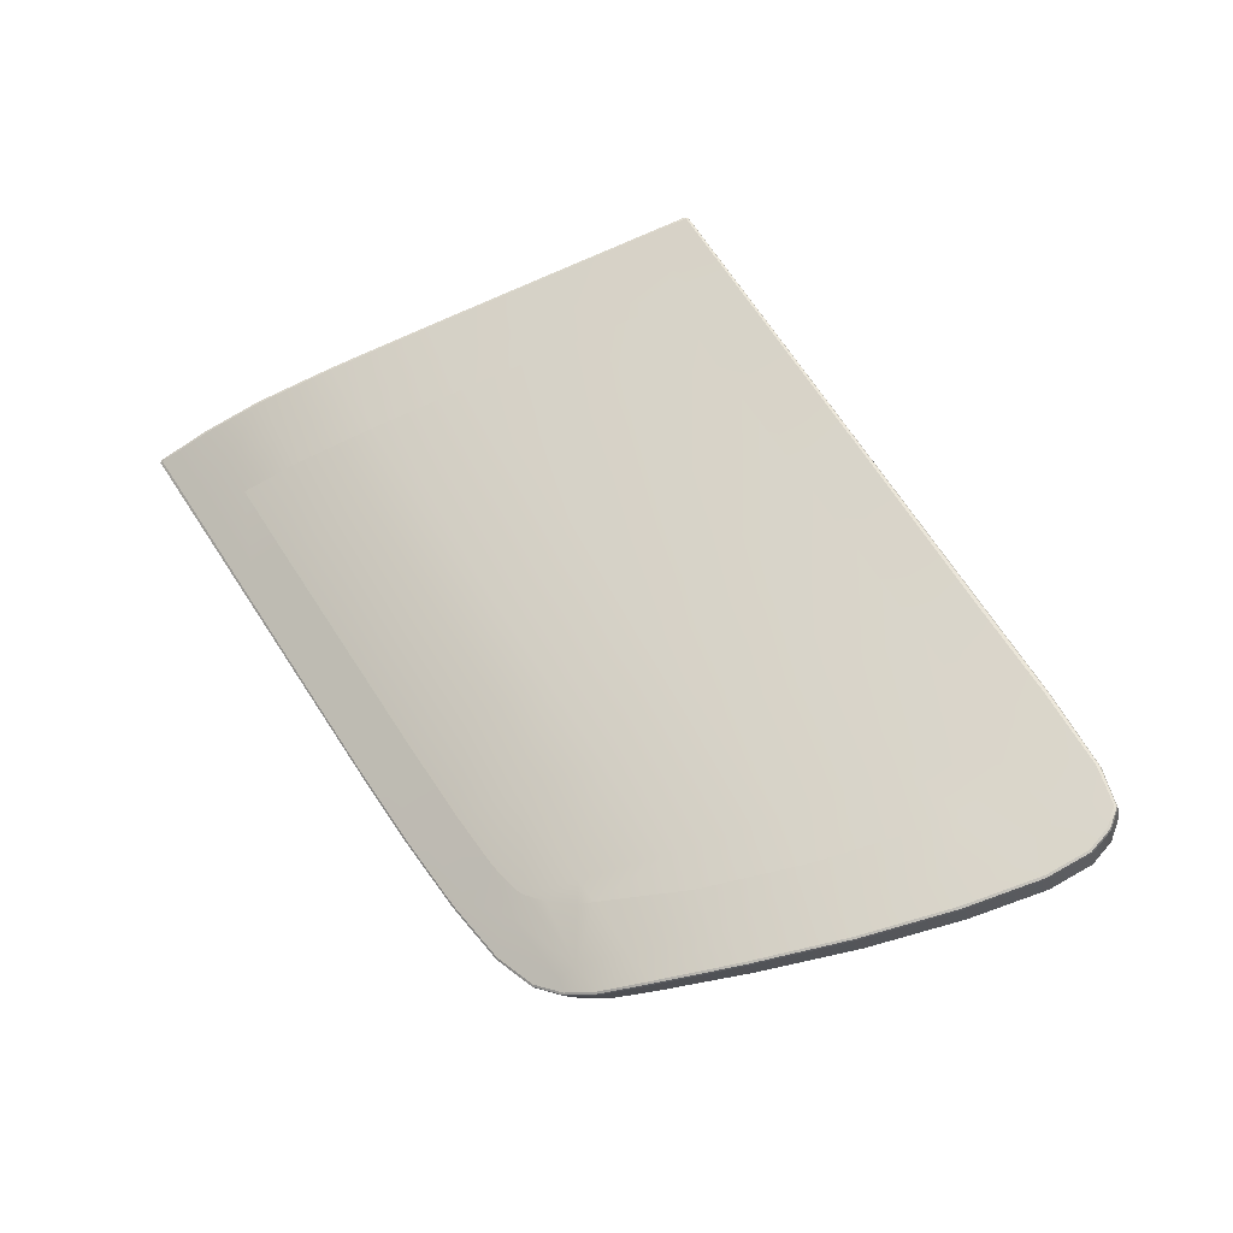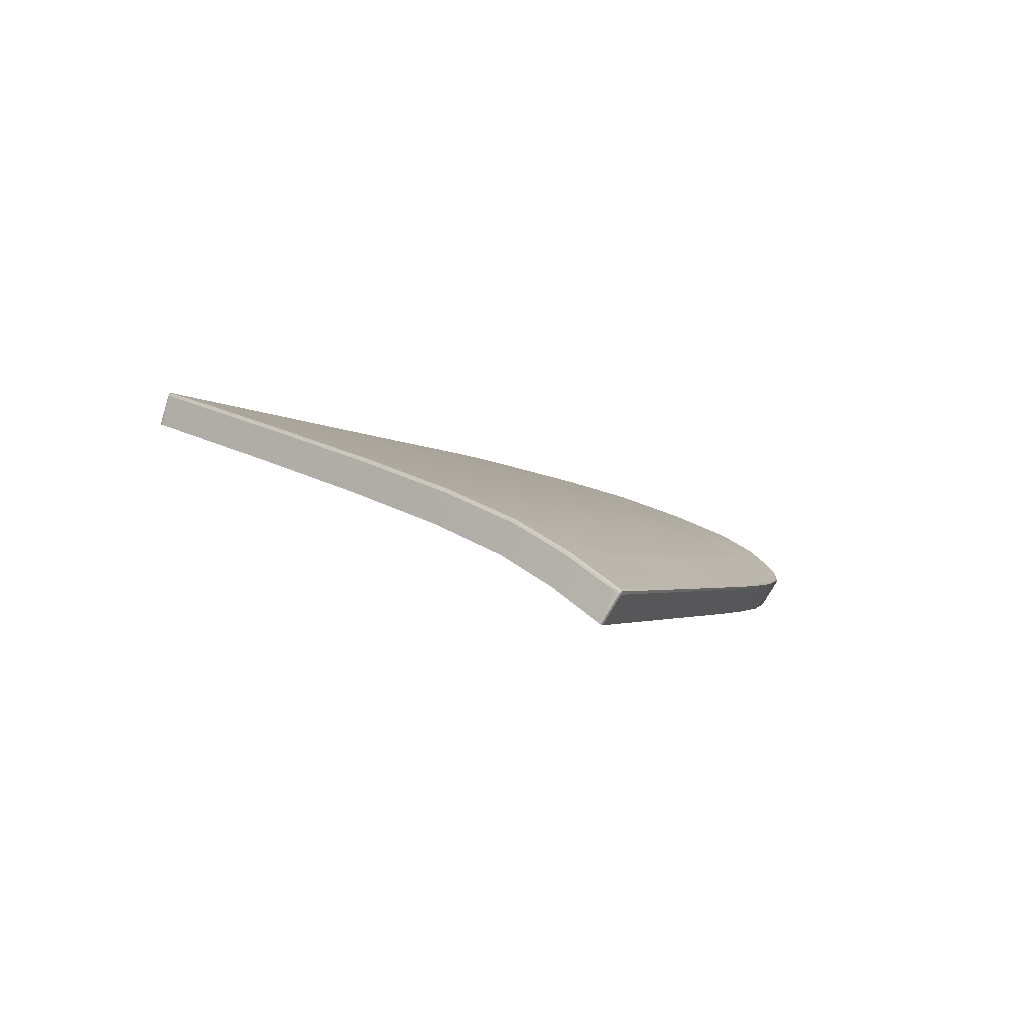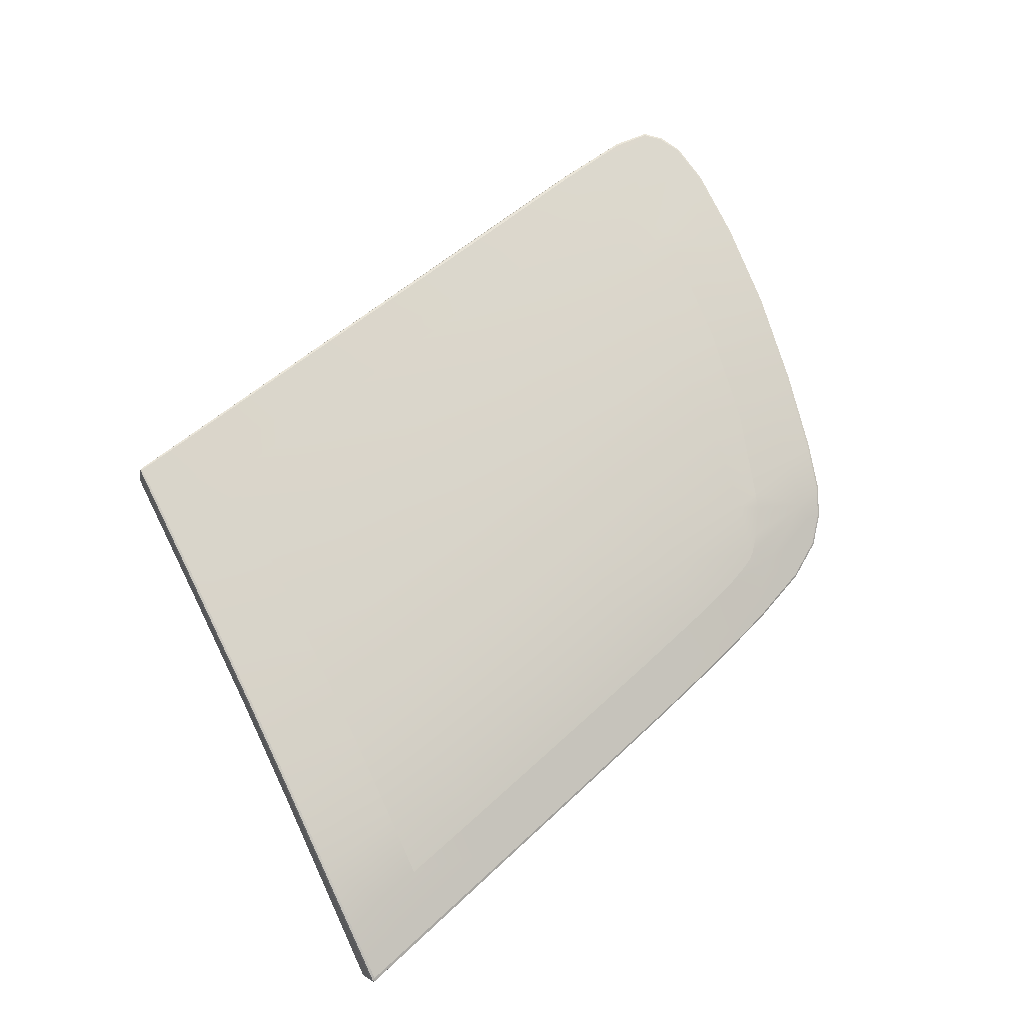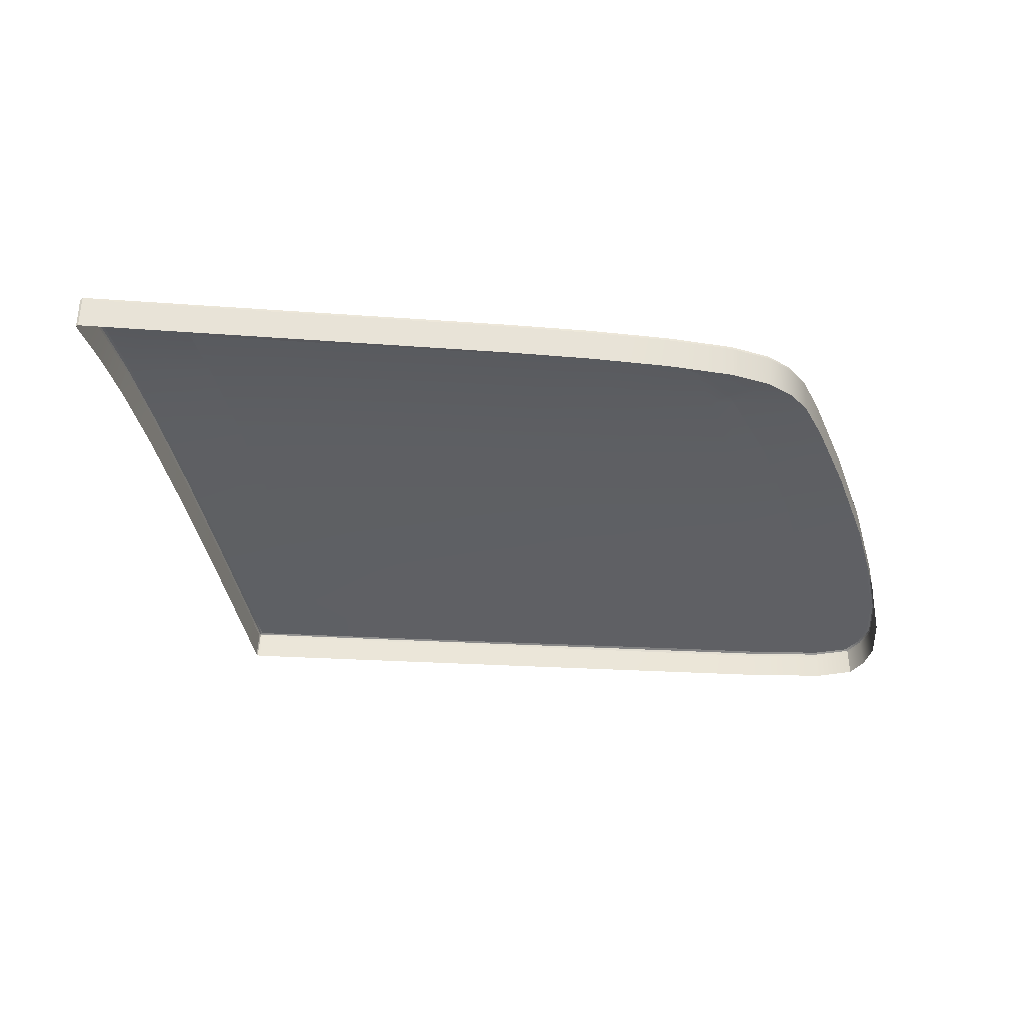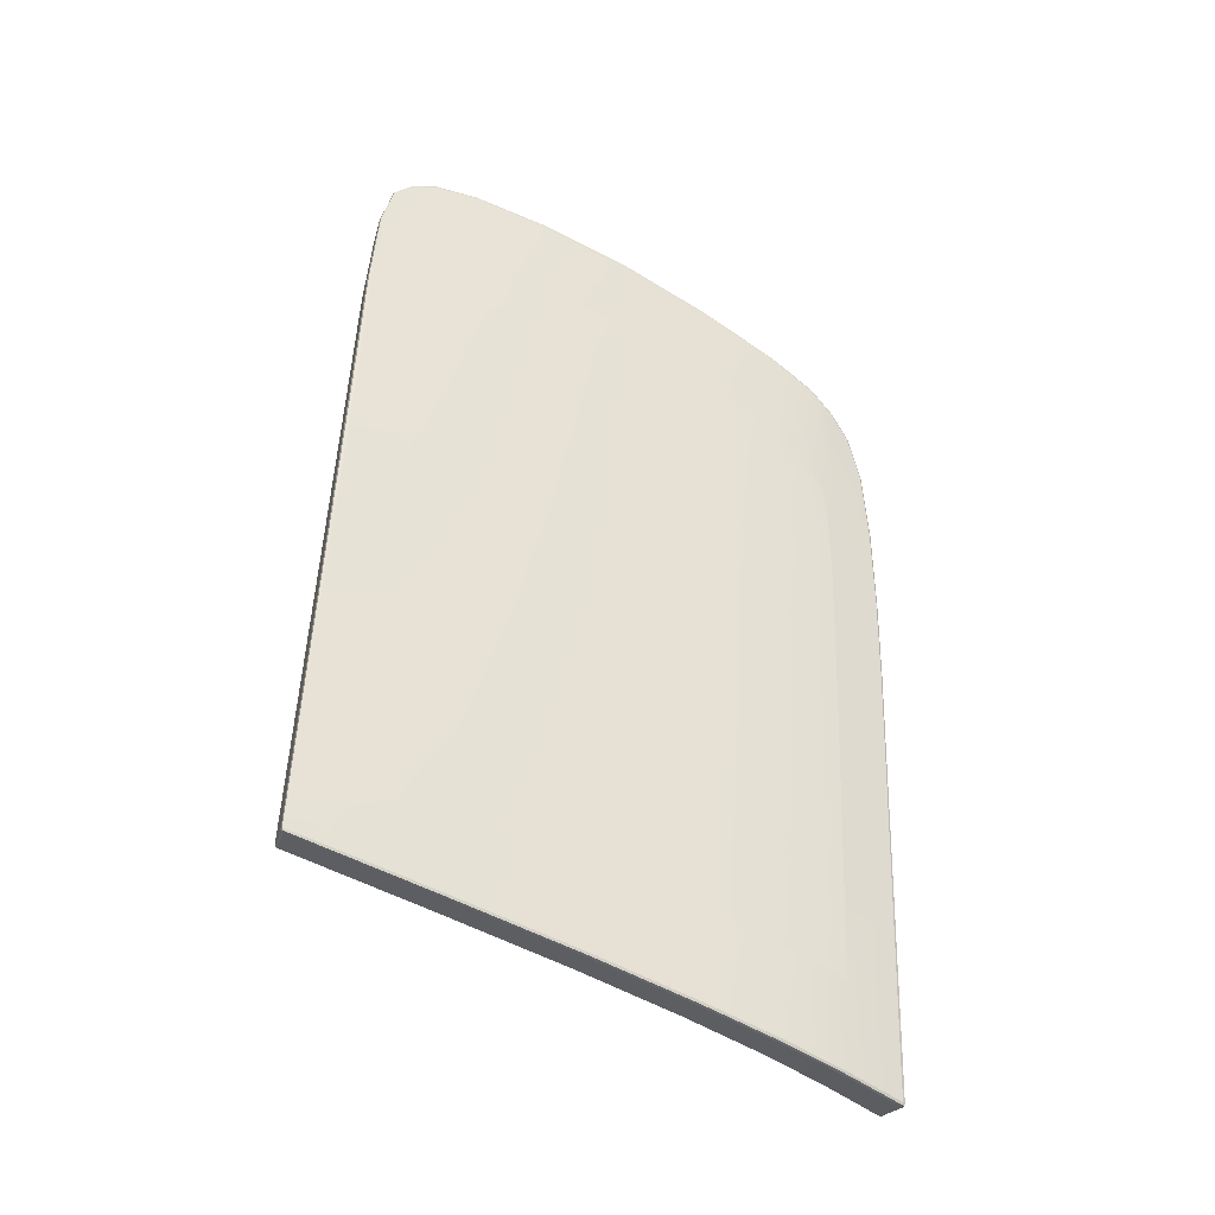
<metadata>
{"format":"obj","ext":"obj","renderer":"f3d","projection":"perspective","resolution":1024,"background":"white","views":[{"elev":58.2,"azim":-121.5,"up":"+Z"},{"elev":-2.2,"azim":111.2,"up":"+Z"},{"elev":62.2,"azim":137.1,"up":"+Z"},{"elev":-59.6,"azim":176.5,"up":"+Z"},{"elev":58.3,"azim":91.7,"up":"+Z"}]}
</metadata>
<code>
v  -199 98.82 78.28
v  -201.3 94.78 80.29
v  -198.8 98.78 78.41
v  -201.1 94.81 80.38
v  -190.8 53.88 92.82
v  -181.6 53.6 93.04
v  -190.8 54.21 92.82
v  -181.6 53.9 93.05
v  -208.6 79.18 85.86
v  -204.7 87.74 83.05
v  -208.8 79.15 85.78
v  -204.9 87.7 82.98
v  -208.6 54.69 92.33
v  -200.7 54.16 92.59
v  -208.5 54.93 92.38
v  -200.5 54.47 92.61
v  -142 105.6 74.14
v  -142 105.8 73.94
v  -157 105.5 74.23
v  -157 105.6 74.05
v  -183.7 104.7 74.17
v  -183.7 104.8 74.43
v  -175.6 105.2 73.98
v  -175.6 105.3 74.23
v  -194.5 102.8 75.64
v  -190.3 104 74.85
v  -194.5 102.7 75.38
v  -190.3 103.9 74.59
v  -197 101 76.53
v  -199 98.72 78.04
v  -197 101.1 76.79
v  -167.4 105.4 73.87
v  -167.5 105.5 74.13
v  -157 105.5 73.79
v  -190.9 53.71 92.59
v  -181.6 53.43 92.81
v  -205 87.6 82.74
v  -201.4 94.68 80.05
v  -200.7 54 92.35
v  -208.7 54.55 92.09
v  -208.9 79.08 85.53
v  -211.9 70.74 88.12
v  -212 70.68 87.86
v  -214.3 59.59 90.72
v  -214.3 59.67 90.98
v  -213.9 63.74 89.63
v  -213.9 63.8 89.89
v  -213.6 57.22 91.36
v  -212.4 55.57 91.79
v  -213.6 57.31 91.61
v  -212.3 55.69 92.03
v  -156.4 52.68 93.42
v  -156.4 52.82 93.65
v  -170.8 53.11 93.08
v  -170.8 53.26 93.3
v  -139.5 52.5 94
v  -139.6 52.35 93.97
v  -139.4 52.44 93.73
v  -139.6 52.25 93.8
v  -132.5 77.95 86.24
v  -132.4 77.87 85.99
v  -129.7 87.7 82.98
v  -129.6 87.6 82.74
v  -124.3 105.5 73.76
v  -124.4 105.7 73.98
v  -124.7 104.1 74.66
v  -124.8 104.3 74.87
v  -142 105.7 73.68
v  -129.1 105.8 73.58
v  -129.1 105.9 73.85
v  -138.6 55.98 92.96
v  -138.5 55.93 92.7
v  -135.8 65.92 89.96
v  -135.8 65.86 89.71
v  -212.1 55.87 92.1
v  -214 59.72 91.08
v  -213.4 57.44 91.69
v  -211.7 70.74 88.23
v  -213.7 63.8 90
v  -194.4 102.7 75.84
v  -196.9 101 76.97
v  -183.7 104.7 74.61
v  -190.3 103.9 75.04
v  -125.8 100.8 77.08
v  -127.4 95.29 79.99
v  -125.7 100.7 76.86
v  -127.3 95.17 79.76
v  -139.8 52.19 93.82
v  -139.8 52.32 94.05
v  -144.1 52.31 93.72
v  -144.1 52.45 93.95
v  -126 100.9 77.15
v  -125 104.4 74.93
v  -129.1 105.7 74.08
v  -124.6 106 73.82
v  -124.6 105.8 74.05
v  -124.4 105.9 73.8
v  -124.5 105.9 73.54
v  -124.3 105.8 73.6
v  -167.5 105.4 74.3
v  -175.7 105.2 74.41
v  -170.7 53.52 93.32
v  -156.3 53.05 93.68
v  -144.1 52.66 93.98
v  -139.6 51.38 90.87
v  -139.4 51.54 90.83
v  -124.3 104.2 71.02
v  -124.3 103.9 71.22
v  -139.8 51.32 90.88
v  -139.8 52.53 94.08
v  -138.8 56.01 93.04
v  -136.1 65.95 90.05
v  -132.7 77.97 86.32
v  -129.9 87.73 83.06
v  -127.6 95.33 80.06
v  -124.5 104.3 70.96
v  -176.1 103.9 75.21
v  -167.8 104.1 75.1
v  -155.4 56.51 92.67
v  -169.9 56.92 92.36
v  -189.9 57.6 91.91
v  -180.6 57.26 92.12
v  -189.5 59.48 91.4
v  -180.1 59.3 91.55
v  -208.4 69.91 88.48
v  -204.5 68.92 88.76
v  -205.3 78.95 85.93
v  -201.1 78.64 86.02
v  -201.6 87.65 83.09
v  -196.9 87.52 83.13
v  -198.1 94.85 80.35
v  -192.2 94.99 80.25
v  -188 101.3 76.81
v  -183.1 100.3 77.49
v  -184.5 103.5 75.43
v  -177.5 100.6 77.34
v  -129.5 104.3 74.95
v  -142.4 104.3 74.98
v  -130.5 100.9 77.15
v  -134.6 100.9 77.15
v  -143.3 100.9 77.15
v  -143.1 56.13 92.94
v  -137.1 78 86.3
v  -140.4 66.05 89.98
v  -132.1 95.33 80.07
v  -134.3 87.73 83.06
v  -195.8 99.04 78.25
v  -195.6 100.7 77.16
v  -157.3 104.2 75.04
v  -200.1 57.91 91.71
v  -206.4 56.57 91.99
v  -138.5 87.73 83.06
v  -141.2 78.03 86.29
v  -136.3 95.32 80.07
v  -169.3 59.11 91.74
v  -154.7 58.84 91.99
v  -146.8 58.47 92.21
v  -144.6 66.15 89.92
v  -208.7 58.89 91.35
v  -211.5 58.78 91.36
v  -210.1 61.68 90.61
v  -211.5 64.85 89.77
v  -204.9 64.37 89.94
v  -205.2 66.16 89.47
v  -204.4 62.71 90.38
v  -203.2 61.29 90.77
v  -199.8 60.09 91.13
v  -192.5 101.9 76.36
v  -189.4 103.3 75.48
v  -187.5 99.36 77.98
v  -189.3 98.17 78.62
v  -190.5 97.12 79.16
v  -191.4 96.2 79.65
v  -186.6 99.76 77.78
v  -185.2 100 77.64
v  -168.6 100.7 77.25
v  -158.1 100.8 77.2
v  -125.7 99.16 74.23
v  -124.7 102.5 72.1
v  -129.6 86.47 79.91
v  -132.4 76.88 83.1
v  -138.5 54.99 89.79
v  -127.3 93.84 77.03
v  -135.8 64.91 86.8
v  -129.1 104.2 70.99
v  -183.6 103.1 71.6
v  -175.6 103.5 71.41
v  -190.3 102.3 72.02
v  -194.5 101 72.81
v  -199 97.21 75.39
v  -197 99.35 73.95
v  -167.4 103.7 71.29
v  -157 103.9 71.21
v  -181.6 52.61 89.86
v  -190.8 52.9 89.63
v  -201.4 93.35 77.32
v  -205 86.48 79.91
v  -200.7 53.21 89.39
v  -208.7 53.76 89.13
v  -208.9 78.13 82.62
v  -212 69.84 84.92
v  -214.3 58.81 87.76
v  -213.9 62.95 86.67
v  -212.4 54.79 88.83
v  -213.6 56.43 88.4
v  -156.3 51.83 90.48
v  -170.8 52.27 90.13
v  -142 104.1 71.09
v  -144.1 51.46 90.78
g H712_40SG_R_1_DTaSI_H712_40SG_R
f 1 2 3
f 3 2 4
f 5 6 7
f 7 6 8
f 9 10 11
f 12 11 10
f 13 14 15
f 15 14 16
f 17 18 19
f 18 20 19
f 21 22 23
f 22 24 23
f 25 26 27
f 27 26 28
f 29 30 31
f 1 31 30
f 32 33 34
f 33 20 34
f 35 36 5
f 6 5 36
f 12 2 37
f 37 2 38
f 14 13 39
f 39 13 40
f 11 41 42
f 42 41 43
f 44 45 46
f 45 47 46
f 48 49 50
f 51 50 49
f 52 53 54
f 53 55 54
f 56 57 58
f 58 57 59
f 60 61 62
f 62 61 63
f 64 65 66
f 65 67 66
f 68 18 69
f 18 70 69
f 71 72 73
f 73 72 74
f 51 13 75
f 75 13 15
f 45 50 76
f 76 50 77
f 78 42 79
f 42 47 79
f 25 31 80
f 80 31 81
f 22 26 82
f 82 26 83
f 84 85 86
f 86 85 87
f 88 89 90
f 89 91 90
f 92 84 93
f 84 67 93
f 70 94 95
f 95 94 96
f 95 97 98
f 98 97 99
f 31 1 81
f 81 1 3
f 19 20 100
f 100 20 33
f 24 101 33
f 33 101 100
f 8 6 102
f 6 55 102
f 2 12 4
f 4 12 10
f 14 5 16
f 16 5 7
f 53 103 55
f 102 55 103
f 103 53 104
f 53 91 104
f 18 17 70
f 94 70 17
f 21 28 22
f 28 26 22
f 27 29 25
f 29 31 25
f 30 38 1
f 38 2 1
f 23 24 32
f 32 24 33
f 6 36 55
f 54 55 36
f 11 12 41
f 41 12 37
f 39 35 14
f 35 5 14
f 46 47 43
f 43 47 42
f 44 48 45
f 48 50 45
f 49 40 51
f 40 13 51
f 90 91 52
f 52 91 53
f 105 106 59
f 58 59 106
f 58 72 56
f 72 71 56
f 85 62 87
f 87 62 63
f 99 97 64
f 64 97 65
f 18 68 20
f 34 20 68
f 107 99 108
f 64 108 99
f 73 74 60
f 61 60 74
f 50 51 77
f 77 51 75
f 45 76 47
f 79 47 76
f 9 11 78
f 78 11 42
f 26 25 83
f 83 25 80
f 22 82 24
f 101 24 82
f 84 86 67
f 66 67 86
f 88 109 59
f 59 109 105
f 89 88 57
f 59 57 88
f 110 104 89
f 104 91 89
f 56 110 57
f 89 57 110
f 110 56 111
f 56 71 111
f 111 71 112
f 112 71 73
f 112 73 113
f 73 60 113
f 113 60 114
f 114 60 62
f 115 114 85
f 62 85 114
f 92 115 84
f 115 85 84
f 67 65 93
f 93 65 96
f 95 96 97
f 65 97 96
f 98 99 116
f 116 99 107
f 98 69 95
f 69 70 95
f 117 118 101
f 101 118 100
f 119 120 103
f 103 120 102
f 121 122 123
f 123 122 124
f 125 126 127
f 127 126 128
f 129 130 131
f 131 130 132
f 133 134 135
f 134 136 135
f 136 117 135
f 137 138 139
f 139 138 140
f 138 141 140
f 111 142 110
f 110 142 104
f 113 143 112
f 112 143 144
f 115 145 114
f 114 145 146
f 147 3 131
f 4 131 3
f 3 147 81
f 147 148 81
f 118 149 100
f 100 149 19
f 8 102 122
f 102 120 122
f 122 121 8
f 8 121 7
f 129 10 127
f 9 127 10
f 131 4 129
f 129 4 10
f 121 150 7
f 7 150 16
f 15 16 151
f 150 151 16
f 103 104 119
f 104 142 119
f 146 152 143
f 143 152 153
f 152 146 154
f 154 146 145
f 17 19 138
f 19 149 138
f 138 137 17
f 17 137 94
f 120 119 155
f 155 119 156
f 142 144 157
f 157 144 158
f 142 157 119
f 119 157 156
f 143 153 144
f 144 153 158
f 155 124 120
f 120 124 122
f 75 15 159
f 15 151 159
f 159 160 75
f 75 160 77
f 161 76 160
f 77 160 76
f 76 161 79
f 161 162 79
f 79 162 78
f 78 162 125
f 127 9 125
f 125 9 78
f 161 163 162
f 163 164 162
f 126 125 164
f 125 162 164
f 160 159 161
f 163 161 165
f 161 159 165
f 165 159 166
f 159 151 166
f 167 166 150
f 166 151 150
f 123 167 121
f 121 167 150
f 127 128 129
f 129 128 130
f 168 80 148
f 81 148 80
f 80 168 83
f 168 169 83
f 83 169 82
f 82 169 135
f 135 117 82
f 82 117 101
f 168 133 169
f 135 169 133
f 147 133 148
f 168 148 133
f 133 147 170
f 170 147 171
f 171 147 172
f 172 147 173
f 173 147 132
f 147 131 132
f 170 174 133
f 134 133 175
f 133 174 175
f 176 177 118
f 177 149 118
f 136 176 117
f 118 117 176
f 138 149 141
f 141 149 177
f 139 140 145
f 145 140 154
f 112 144 111
f 144 142 111
f 114 146 113
f 146 143 113
f 93 137 92
f 92 137 139
f 92 139 115
f 139 145 115
f 96 94 93
f 94 137 93
f 86 178 66
f 66 178 179
f 63 61 180
f 180 61 181
f 64 66 108
f 108 66 179
f 72 58 182
f 58 106 182
f 87 63 183
f 63 180 183
f 61 74 181
f 74 184 181
f 74 72 184
f 184 72 182
f 86 87 178
f 178 87 183
f 98 116 69
f 69 116 185
f 186 21 187
f 21 23 187
f 188 189 28
f 189 27 28
f 30 29 190
f 190 29 191
f 32 34 192
f 192 34 193
f 36 35 194
f 194 35 195
f 38 196 37
f 37 196 197
f 39 40 198
f 198 40 199
f 41 200 43
f 43 200 201
f 202 44 203
f 44 46 203
f 204 49 205
f 49 48 205
f 52 54 206
f 206 54 207
f 68 69 208
f 208 69 185
f 189 191 27
f 27 191 29
f 30 190 38
f 38 190 196
f 37 197 41
f 41 197 200
f 43 201 46
f 46 201 203
f 48 44 205
f 44 202 205
f 40 49 199
f 49 204 199
f 35 39 195
f 39 198 195
f 54 36 207
f 36 194 207
f 90 52 209
f 52 206 209
f 68 208 34
f 34 208 193
f 32 192 23
f 23 192 187
f 21 186 28
f 28 186 188
f 88 90 109
f 109 90 209
v  -172.4 87.71 83.06
v  -181.8 87.65 83.09
v  -175.1 78.13 86.2
v  -184.7 78.21 86.16
v  -144.8 95.32 80.07
v  -159.6 95.3 80.08
v  -147 87.73 83.06
v  -161.8 87.72 83.06
v  -149.7 78.08 86.26
v  -164.5 78.11 86.22
v  -152.7 66.35 89.81
v  -167.4 66.48 89.66
v  -179.2 95.22 80.12
v  -170.1 95.28 80.09
v  -177.5 100.6 77.34
v  -168.6 100.7 77.25
v  -178.2 66.58 89.55
v  -187.7 66.96 89.37
v  -196 78.28 86.13
v  -198.9 67.47 89.17
v  -192.9 87.41 83.17
v  -189.6 95.05 80.21
v  -158.1 100.8 77.2
v  -143.3 100.9 77.15
v  -186.6 99.76 77.78
v  -185.2 100 77.64
v  -183.1 100.3 77.49
v  -187.5 99.36 77.98
v  -189.3 98.17 78.62
v  -190.5 97.12 79.16
v  -191.4 96.2 79.65
v  -192.2 94.99 80.25
v  -196.9 87.52 83.13
v  -201.1 78.64 86.02
v  -204.5 68.92 88.76
v  -205.2 66.16 89.47
v  -204.9 64.37 89.94
v  -204.4 62.71 90.38
v  -203.2 61.29 90.77
v  -199.8 60.09 91.13
v  -189.5 59.48 91.4
v  -180.1 59.3 91.55
v  -169.3 59.11 91.74
v  -154.7 58.84 91.99
v  -146.8 58.47 92.21
v  -144.6 66.15 89.92
v  -141.2 78.03 86.29
v  -138.5 87.73 83.06
v  -136.3 95.32 80.07
v  -134.6 100.9 77.15
g H712_40SG_R_H712_40SG_R_2_DTaSI
f 210 211 212
f 211 213 212
f 214 215 216
f 216 215 217
f 218 219 220
f 220 219 221
f 222 223 224
f 224 223 225
f 212 219 210
f 210 219 217
f 210 217 223
f 217 215 223
f 211 210 222
f 223 222 210
f 216 217 218
f 217 219 218
f 226 221 212
f 221 219 212
f 212 213 226
f 226 213 227
f 213 228 227
f 227 228 229
f 228 213 230
f 230 213 211
f 230 211 231
f 211 222 231
f 223 215 225
f 225 215 232
f 233 232 214
f 232 215 214
f 234 222 235
f 235 222 236
f 236 222 224
f 234 237 222
f 231 222 237
f 237 238 231
f 238 239 231
f 240 231 239
f 241 231 240
f 231 241 230
f 230 241 242
f 230 242 228
f 228 242 243
f 228 243 229
f 229 243 244
f 245 229 244
f 246 229 245
f 247 229 246
f 248 229 247
f 229 248 249
f 249 250 229
f 229 250 227
f 250 251 227
f 227 251 226
f 251 252 226
f 226 252 221
f 252 253 221
f 221 253 220
f 253 254 220
f 220 254 255
f 220 255 218
f 218 255 256
f 218 256 216
f 216 256 257
f 258 214 257
f 257 214 216
f 214 258 233
f 233 258 259

</code>
